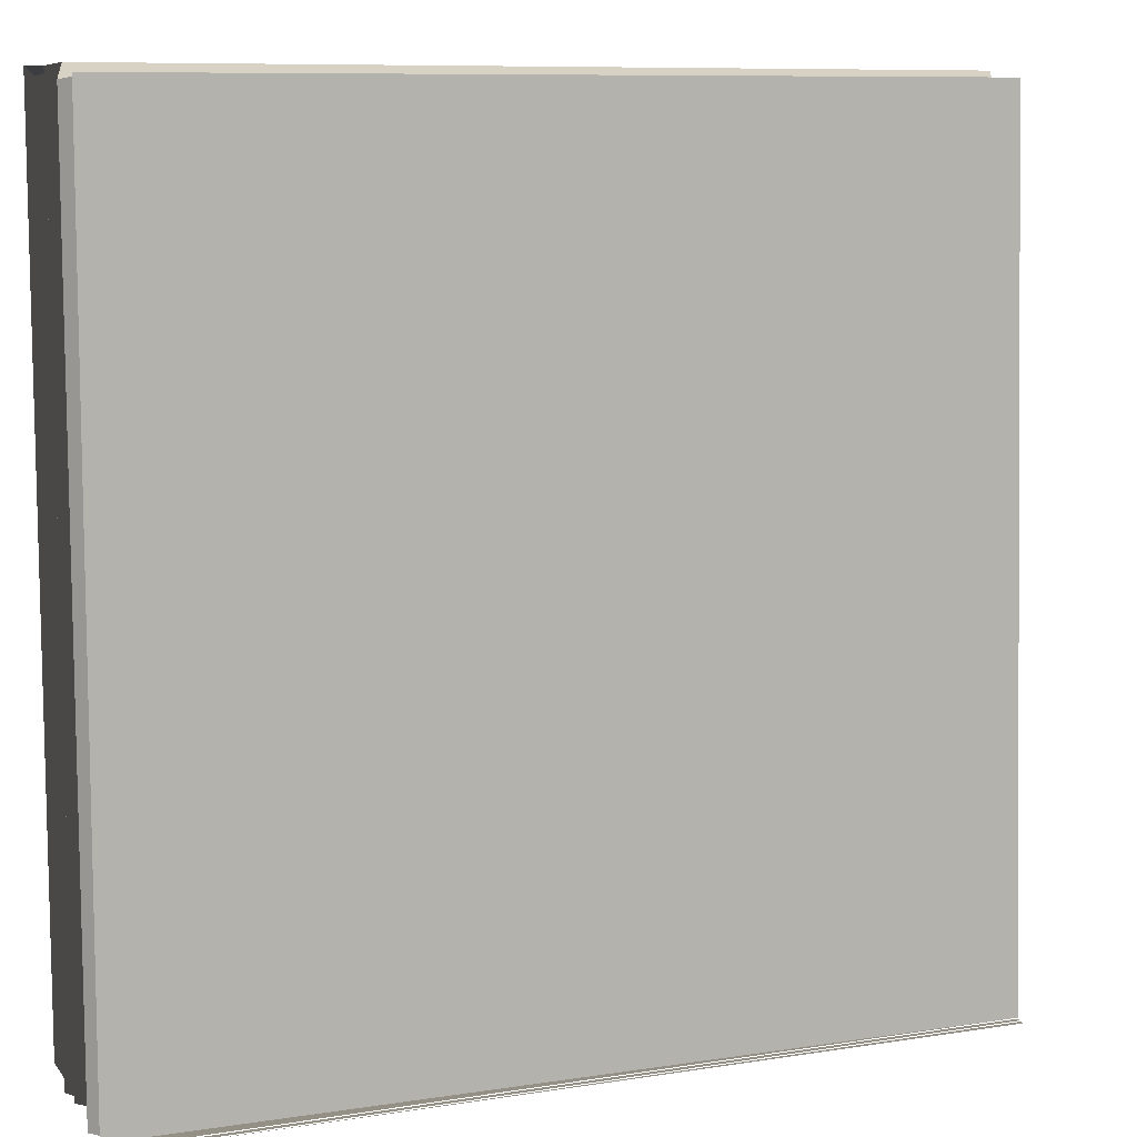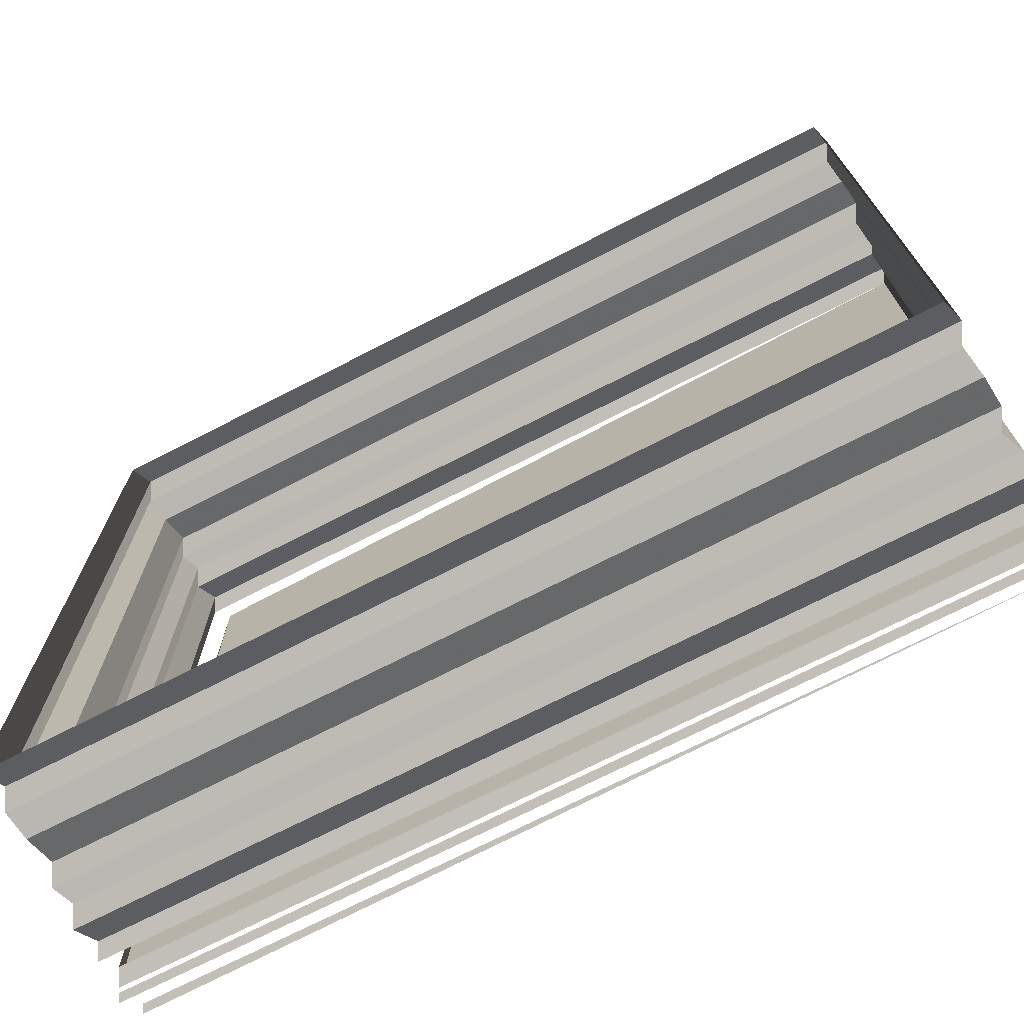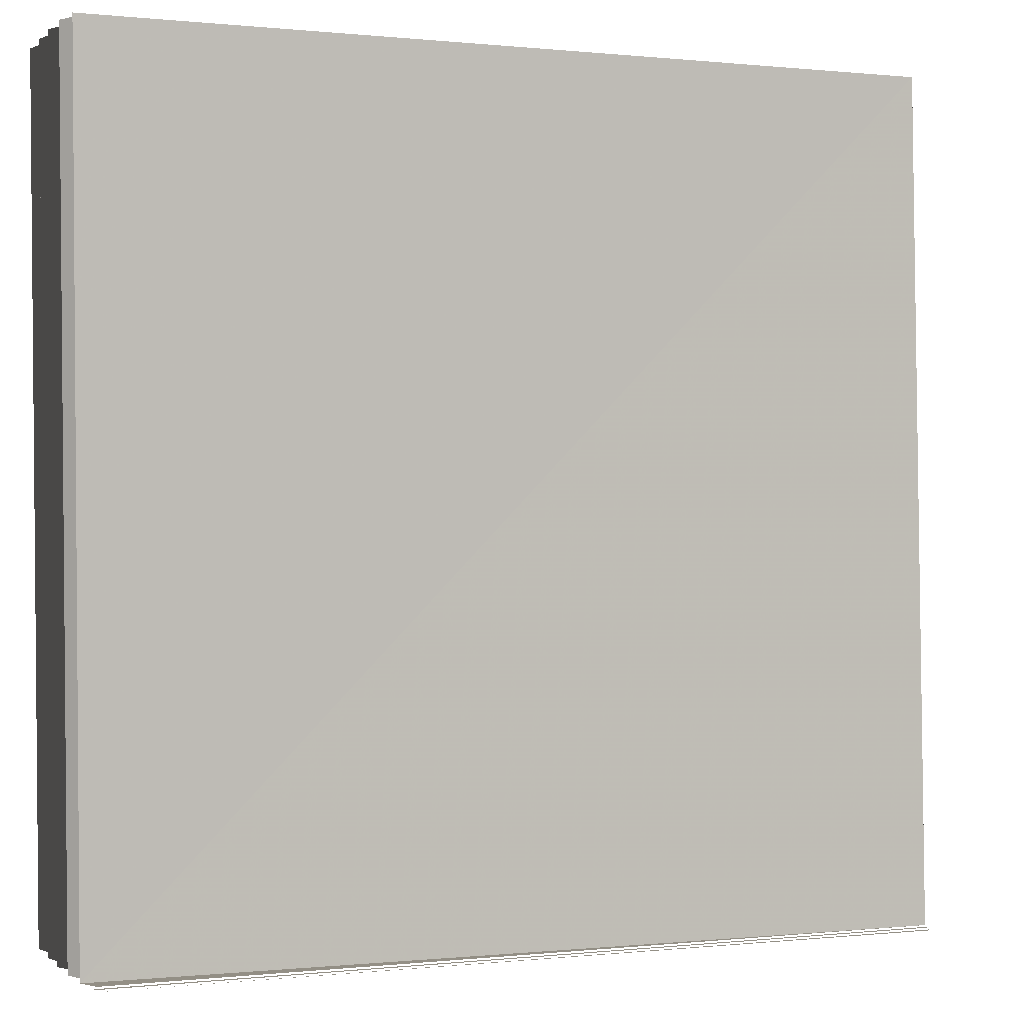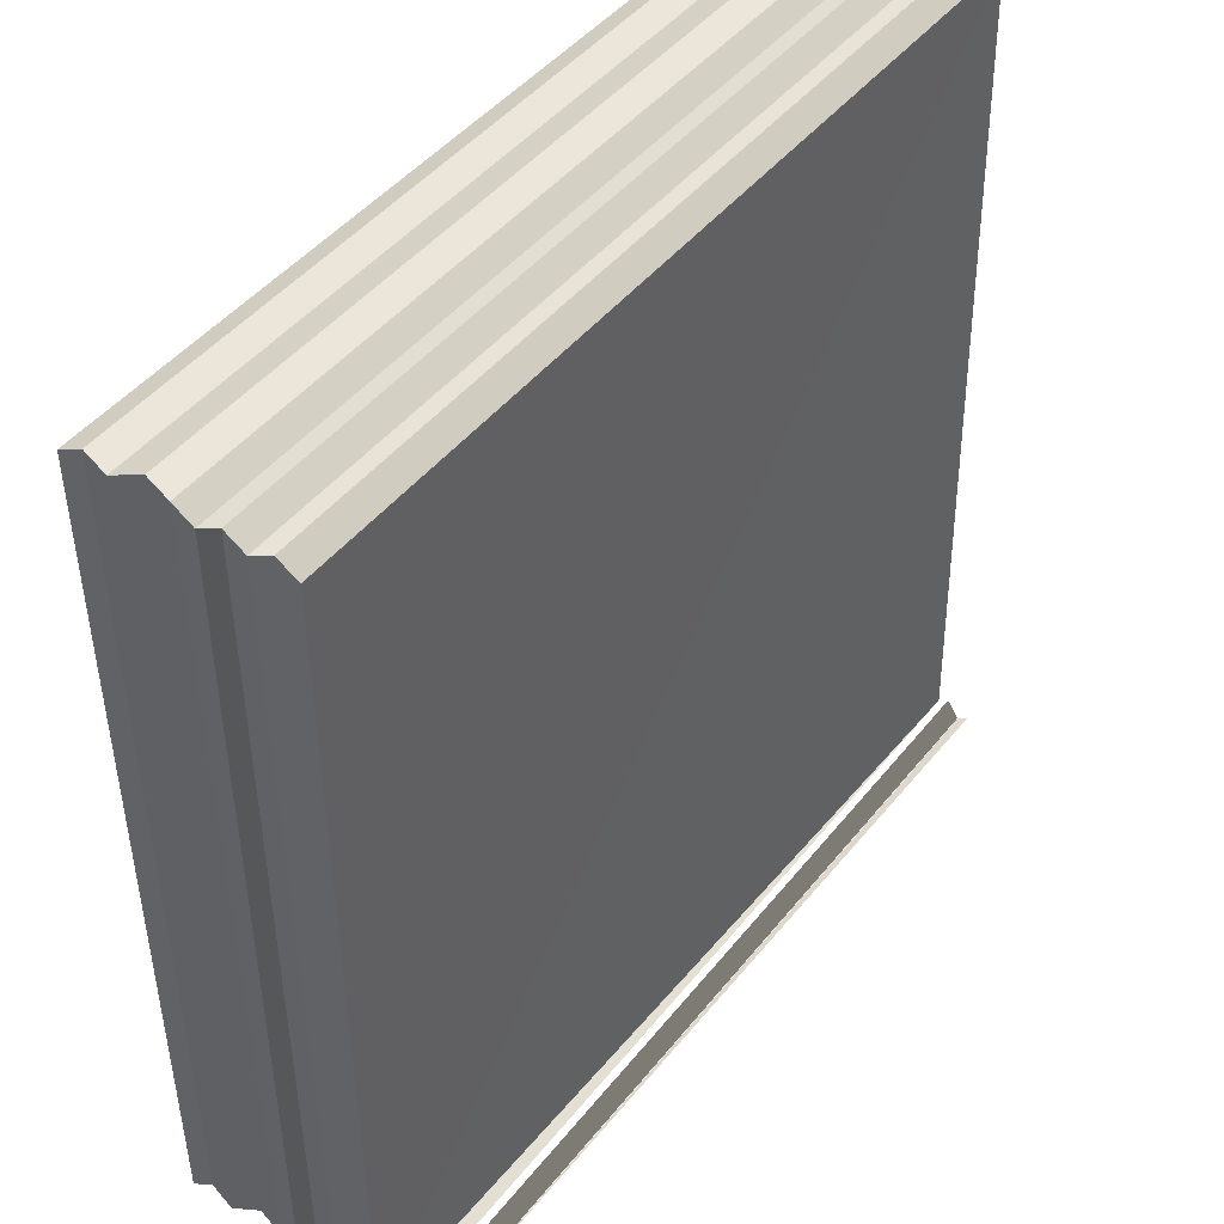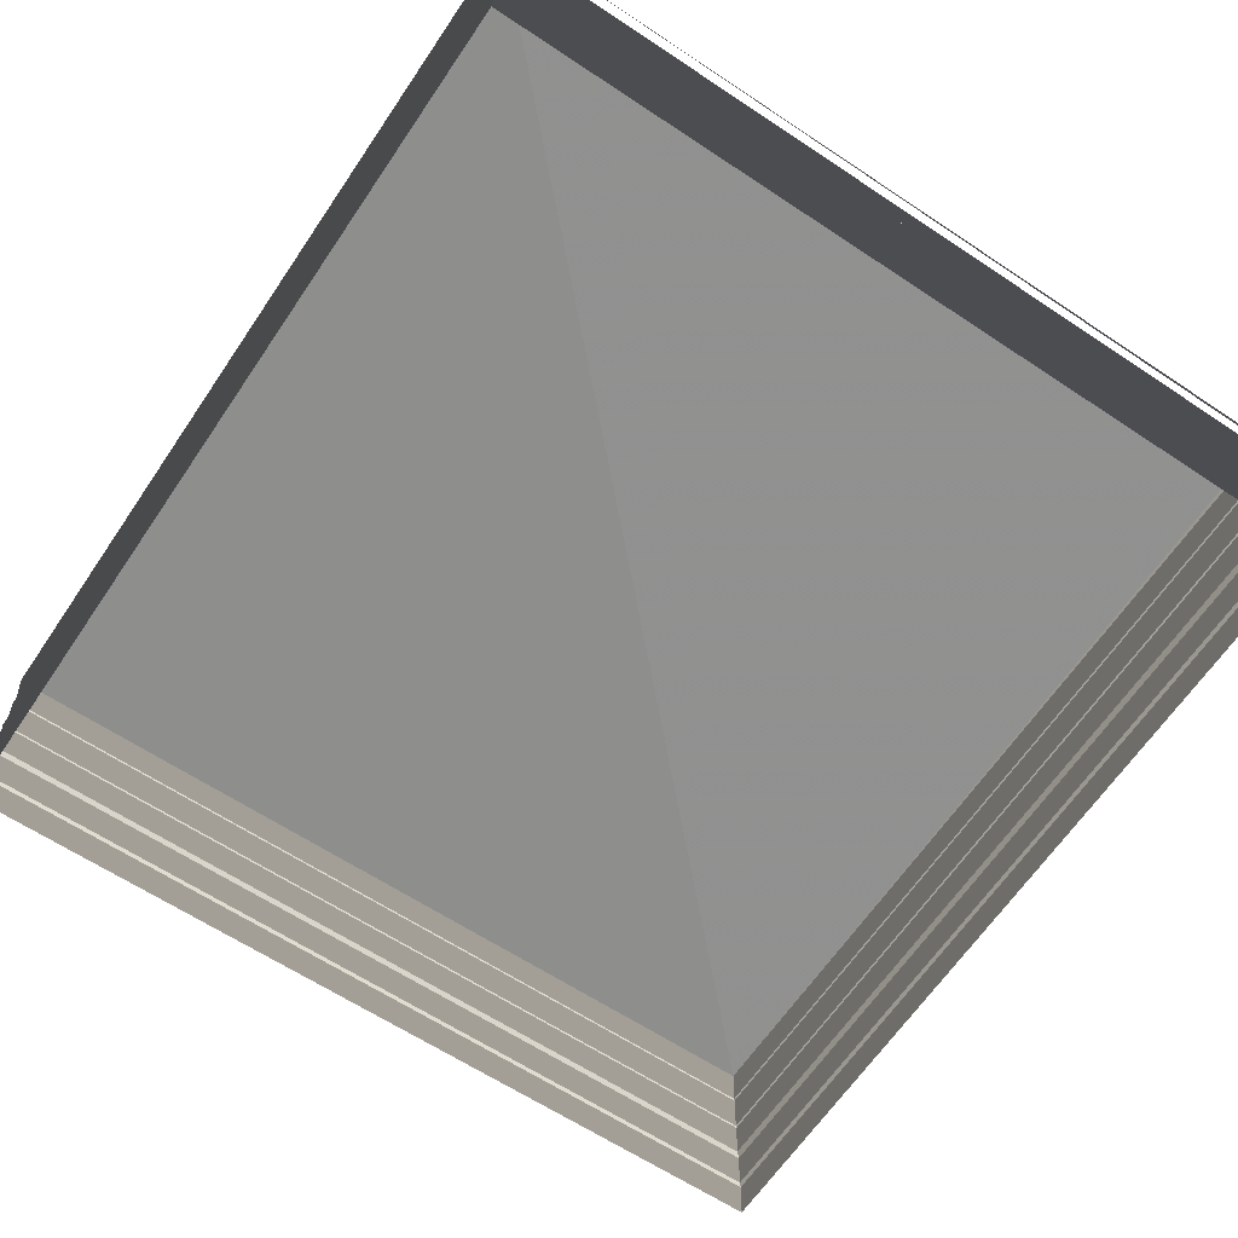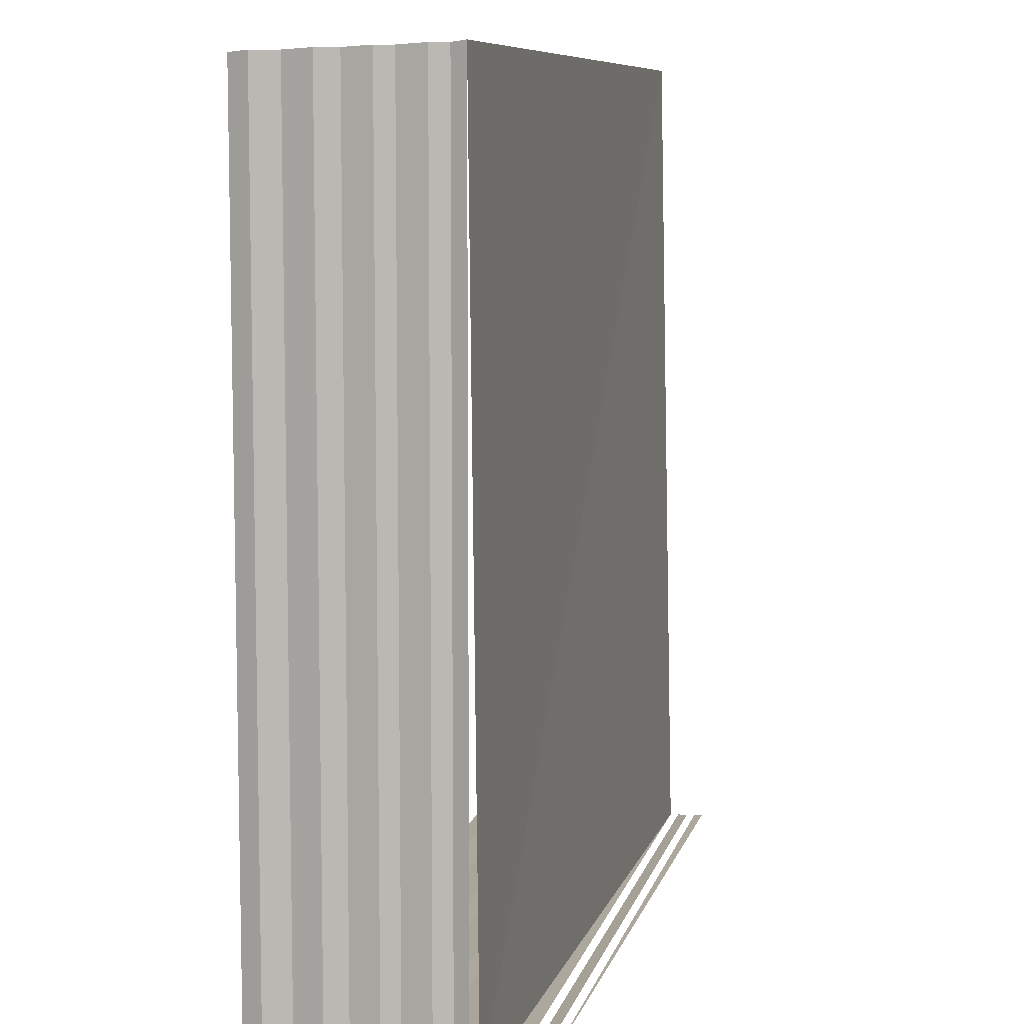
<metadata>
{"format":"obj","ext":"obj","renderer":"f3d","projection":"perspective","resolution":1024,"background":"white","views":[{"elev":9.2,"azim":-22.4,"up":"+Y"},{"elev":-72.3,"azim":-152.3,"up":"+Y"},{"elev":2.7,"azim":-22.4,"up":"+Y"},{"elev":45.5,"azim":-54.0,"up":"+Y"},{"elev":-65.0,"azim":-34.2,"up":"+Z"},{"elev":7.9,"azim":-77.0,"up":"+Y"}]}
</metadata>
<code>
o 8445
v 2235 1884 16.47
v 2235 1884 16.47
v 2235 1884 16.47
v 2235 1884 16.47
v 2235 1884 16.47
v 2235 1884 16.47
v 2235 1884 16.47
v 2235 1884 16.47
v 2235 1884 16.47
v 2235 1884 16.47
v 2235 1884 16.47
v 2235 1884 16.47
v 2235 1884 16.47
v 2235 1884 16.47
v 2235 1884 16.47
v 2235 1884 16.47
v 2235 1884 16.47
v 2235 1884 16.47
v 2235 1884 16.47
v 2235 1884 16.47
v 2235 1884 16.47
v 2235 1884 16.47
v 2235 1884 16.47
v 2235 1884 16.47
v 2235 1884 16.47
v 2235 1884 16.47
v 2235 1884 16.47
v 2235 1884 16.47
v 2235 1884 16.47
v 2235 1884 16.47
v 2235 1884 16.47
v 2235 1884 16.47
v 2235 1884 16.47
v 2235 1884 16.47
v 2235 1884 16.47
v 2235 1884 16.47
v 2235 1884 16.47
v 2235 1884 16.47
v 2235 1884 16.47
v 2235 1884 16.47
v 2235 1884 16.47
v 2235 1884 16.47
v 2235 1884 16.47
v 2235 1884 16.47
v 2235 1884 16.47
v 2235 1884 16.47
v 2235 1884 16.47
v 2235 1884 16.47
v 2235 1884 16.47
v 2235 1884 16.47
v 2235 1884 16.47
v 2235 1884 16.47
v 2235 1884 16.47
v 2235 1884 16.47
v 2235 1884 16.47
v 2235 1884 16.47
v 2235 1884 16.47
v 2235 1884 16.47
v 2235 1884 16.47
v 2235 1884 16.47
v 2235 1884 16.47
v 2235 1884 16.47
v 2235 1884 16.47
v 2235 1884 16.47
v 2235 1884 16.47
v 2235 1884 16.47
v 2235 1884 16.47
v 2235 1884 16.47
v 2235 1884 16.47
v 2235 1884 16.47
v 2235 1884 16.47
v 2235 1884 16.47
v 2235 1884 16.47
v 2235 1884 16.47
v 2235 1884 16.47
v 2235 1884 16.47
v 2235 1884 16.47
v 2235 1884 16.47
v 2235 1884 16.47
v 2235 1884 16.47
v 2235 1884 16.47
v 2235 1884 16.47
v 2235 1884 16.47
v 2235 1884 16.47
v 2235 1884 16.47
v 2235 1884 16.47
v 2235 1884 16.47
v 2235 1884 16.47
v 2235 1884 16.47
v 2235 1884 16.47
v 2235 1884 16.47
v 2235 1884 16.47
v 2235 1884 16.47
v 2235 1884 16.47
v 2235 1884 16.47
v 2235 1884 16.47
v 2235 1884 16.47
v 2235 1884 16.47
v 2235 1884 16.47
v 2235 1884 16.47
v 2235 1884 16.47
v 2235 1884 16.47
v 2235 1884 16.47
v 2235 1884 16.47
v 2235 1884 16.47
v 2235 1884 16.47
v 2235 1884 16.47
v 2235 1884 16.47
v 2235 1884 16.47
v 2235 1884 16.47
v 2235 1884 16.47
v 2235 1884 16.47
v 2235 1884 16.47
v 2235 1884 16.47
v 2235 1884 16.47
v 2235 1884 16.47
v 2235 1884 16.47
v 2235 1884 16.47
v 2235 1884 16.47
v 2235 1884 16.47
v 2235 1884 16.47
v 2235 1884 16.47
v 2235 1884 16.47
v 2235 1884 16.47
v 2235 1884 16.47
v 2235 1884 16.47
v 2235 1884 16.47
v 2235 1884 16.47
v 2235 1884 16.47
v 2235 1884 16.47
v 2235 1884 16.47
v 2235 1884 16.47
v 2235 1884 16.47
v 2235 1884 16.47
v 2235 1884 16.47
v 2235 1884 16.47
v 2235 1884 16.47
v 2235 1884 16.47
v 2235 1884 16.47
v 2235 1884 16.47
v 2235 1884 16.47
v 2235 1884 16.47
v 2235 1884 16.47
v 2235 1884 16.47
v 2235 1884 16.47
v 2235 1884 16.47
v 2235 1884 16.47
v 2235 1884 16.47
v 2235 1884 16.47
v 2235 1884 16.47
v 2235 1884 16.47
f 1 2 3
f 3 4 5
f 4 6 7
f 5 8 9
f 8 7 10
f 9 11 12
f 11 10 13
f 12 14 15
f 14 13 16
f 15 17 18
f 17 16 19
f 18 20 21
f 20 19 22
f 21 23 24
f 23 22 25
f 24 26 27
f 26 25 28
f 29 28 30
f 31 32 33
f 34 33 35
f 36 31 37
f 37 34 38
f 39 40 36
f 41 35 42
f 38 41 43
f 44 42 45
f 43 44 46
f 47 45 48
f 46 47 49
f 50 48 51
f 49 50 52
f 53 51 54
f 52 53 55
f 55 56 57
f 56 54 58
f 59 58 60
f 61 62 63
f 63 64 65
f 64 66 67
f 65 68 69
f 68 67 70
f 69 71 72
f 71 70 73
f 72 74 75
f 74 73 76
f 75 77 78
f 77 76 79
f 78 80 81
f 80 79 82
f 80 82 83
f 81 84 85
f 85 86 87
f 86 83 88
f 89 88 90
f 91 89 92
f 93 94 95
f 95 96 97
f 96 98 99
f 97 100 101
f 100 99 102
f 101 103 104
f 103 102 105
f 104 106 107
f 106 105 108
f 107 109 110
f 109 108 111
f 112 111 113
f 114 113 115
f 116 117 114
f 118 114 119
f 119 120 121
f 120 115 122
f 123 122 124
f 125 126 127
f 128 129 127
f 130 131 127
f 132 133 130
f 134 135 136
f 137 138 139
f 139 140 141
f 142 143 144
f 144 145 146
f 147 148 149
f 150 151 149

</code>
